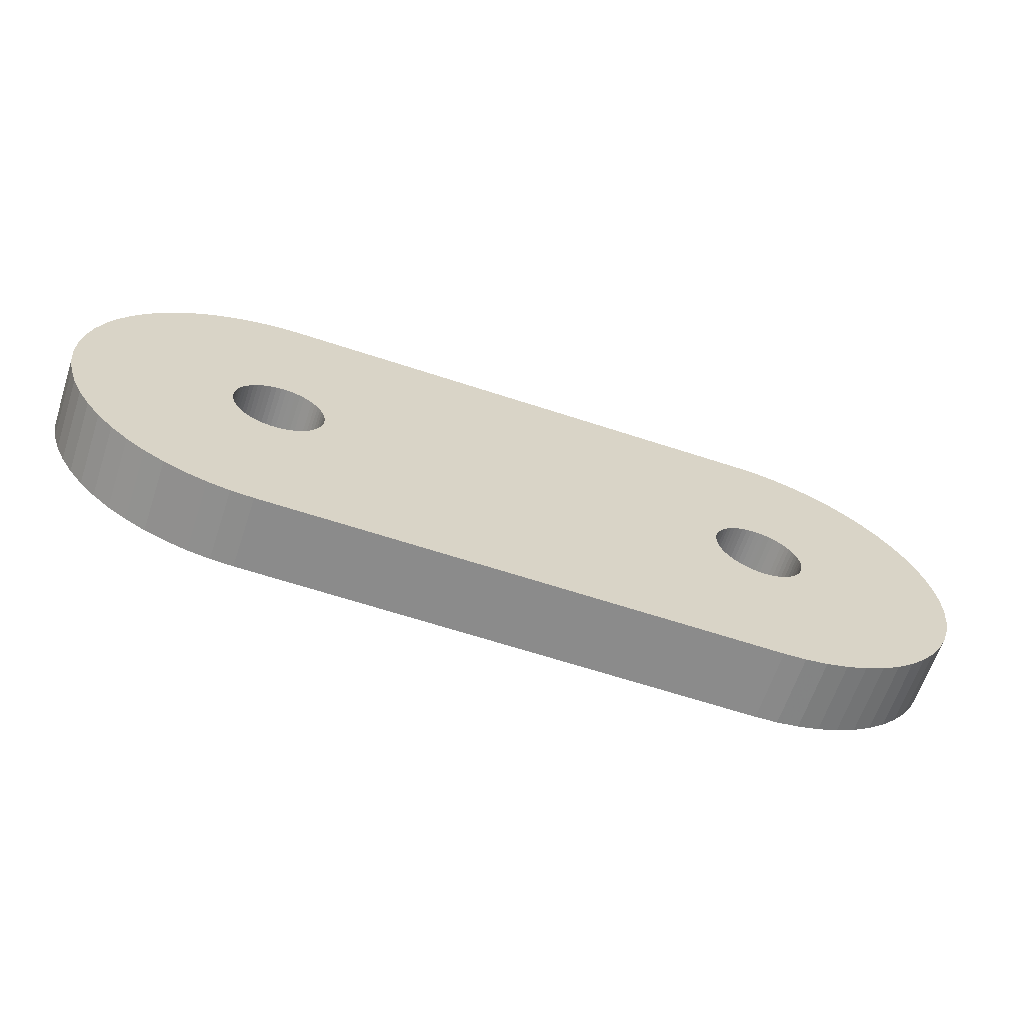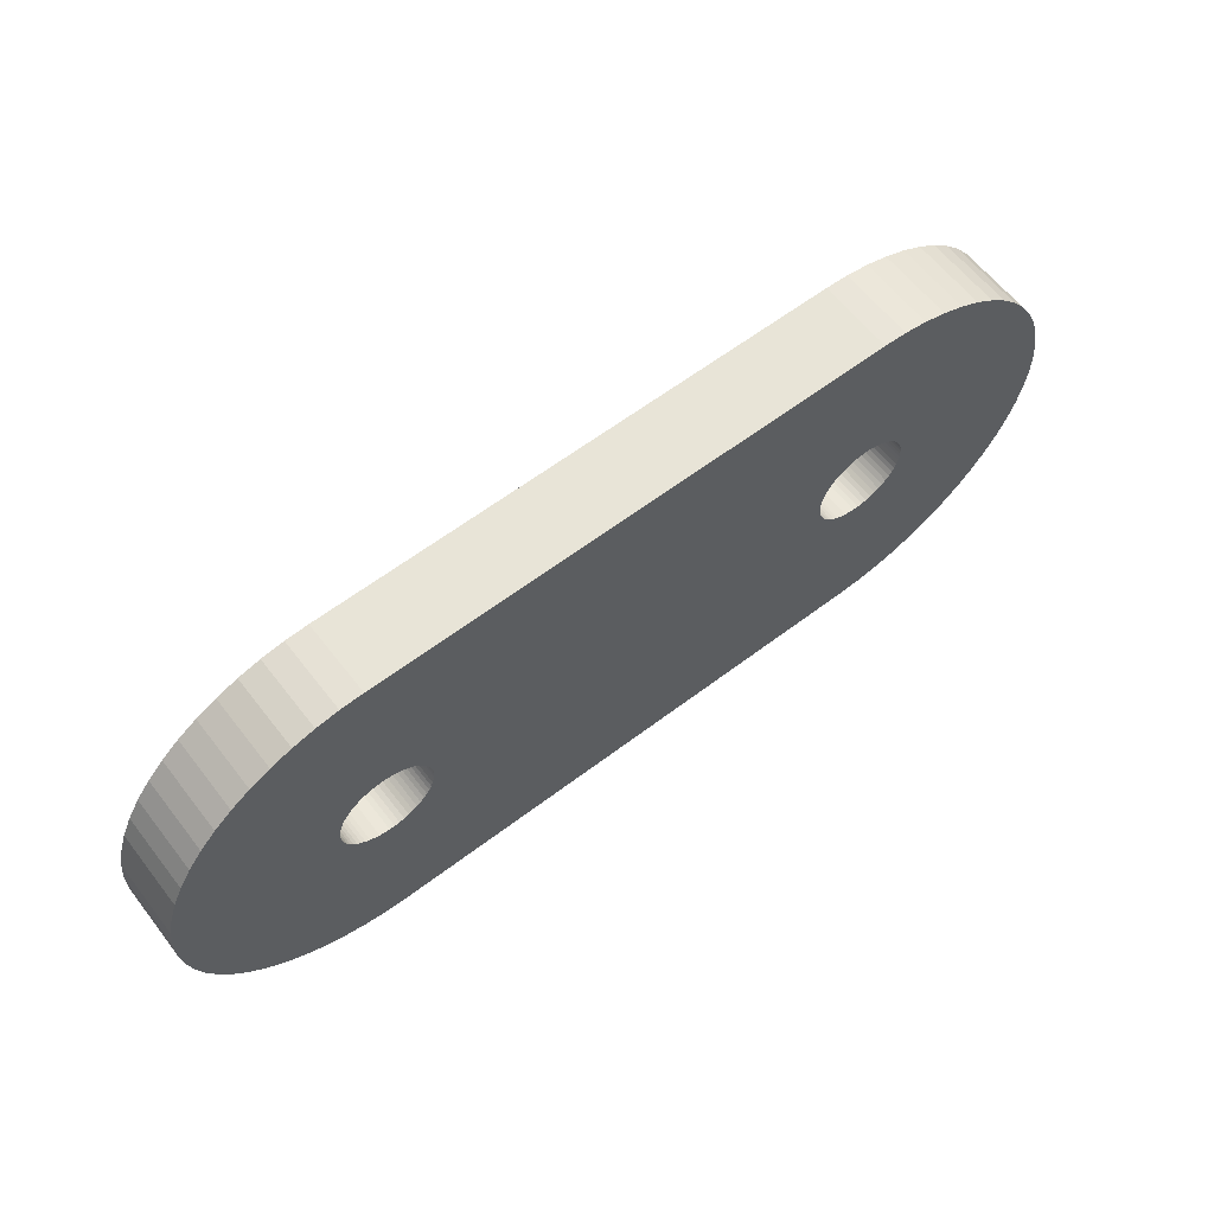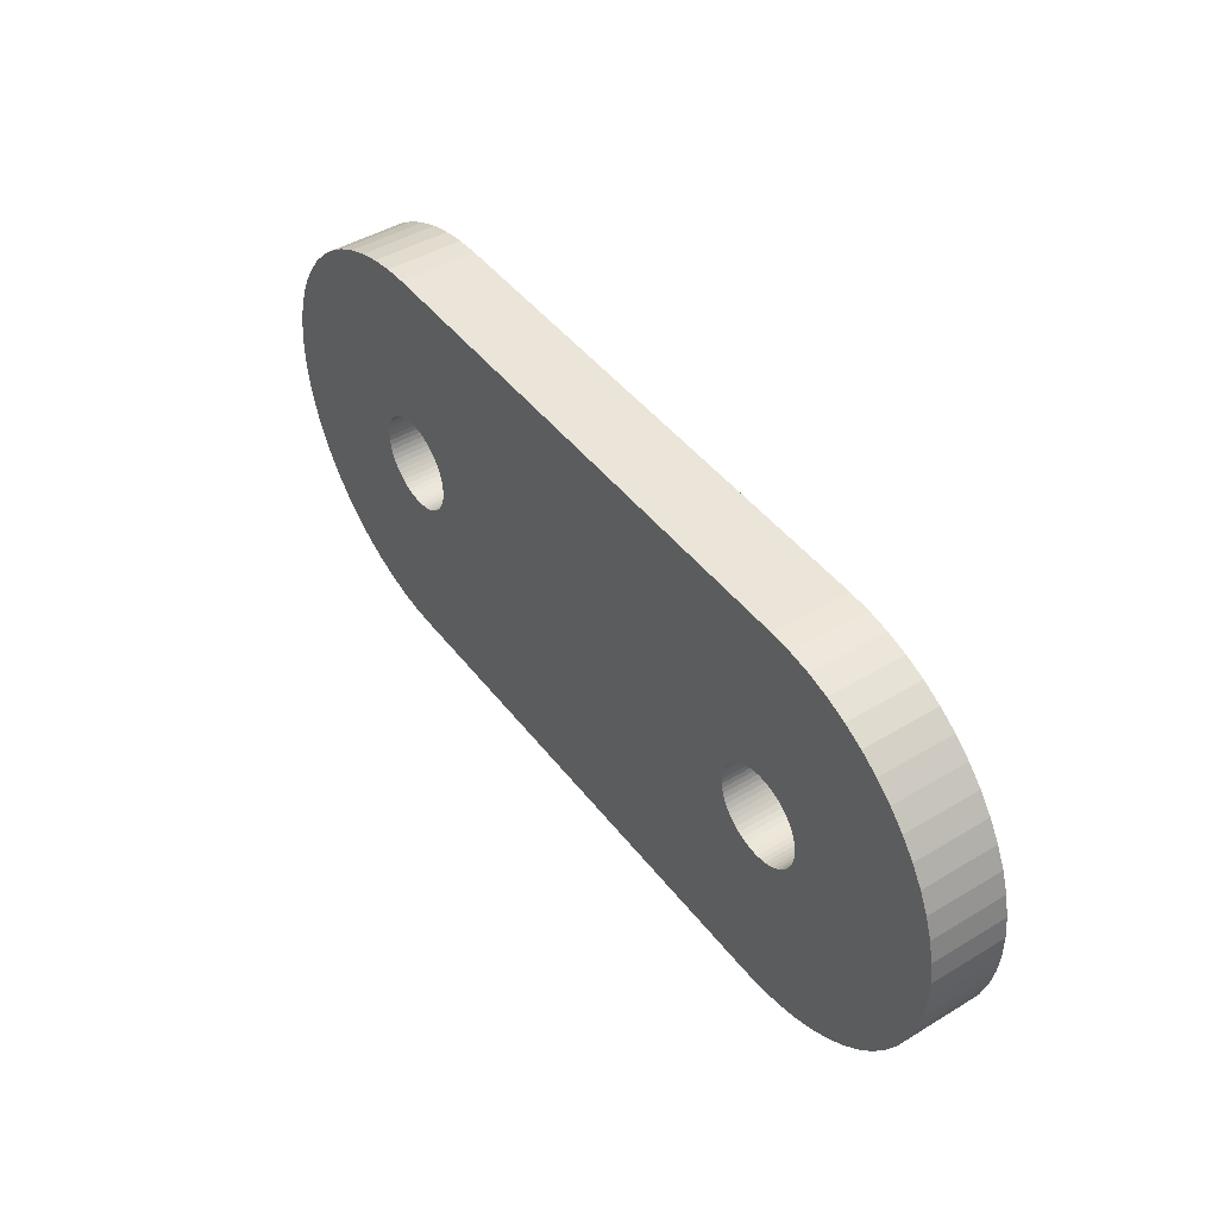
<metadata>
{"format":"obj","ext":"obj","renderer":"f3d","projection":"perspective","resolution":1024,"background":"white","views":[{"elev":-63.8,"azim":161.6,"up":"+Y"},{"elev":61.3,"azim":142.3,"up":"+Y"},{"elev":44.9,"azim":55.0,"up":"+Y"}]}
</metadata>
<code>
v 9.37 20.27 1.888e-15
v 10.03 20.05 1.736e-15
v 11.74 -1.969 -2.374e-15
v 10.7 19.9 1.593e-15
v -61.85 20.92 1.434e-14
v -61.26 20.56 1.417e-14
v -77.65 5.754 1.444e-14
v -64.32 -1.31 1.091e-14
v -67.26 -0.4937 1.156e-14
v 5.674 24.18 3.204e-15
v -75.32 3.779 1.37e-14
v 5.489 24.84 3.352e-15
v 5.931 23.53 3.048e-15
v 6.255 22.92 2.886e-15
v -58.26 -1.969 9.749e-15
v 6.644 22.35 2.719e-15
v 7.093 21.82 2.55e-15
v 14.74 20.56 1.009e-15
v 15.33 20.92 9.683e-16
v 28.8 3.779 -4.333e-15
v 15.88 21.34 9.454e-16
v 31.12 5.754 -4.394e-15
v 16.39 21.82 9.408e-16
v 33.22 7.97 -4.374e-15
v 35.07 10.4 -4.273e-15
v 7.596 21.34 2.381e-15
v 8.147 20.92 2.212e-15
v 8.741 20.56 2.048e-15
v 26.27 2.066 -4.192e-15
v 23.57 0.636 -3.973e-15
v 14.11 20.27 1.068e-15
v 20.74 -0.4937 -3.677e-15
v 13.45 20.05 1.143e-15
v 17.8 -1.31 -3.309e-15
v 12.77 19.9 1.235e-15
v 14.79 -1.804 -2.873e-15
v 12.09 19.83 1.341e-15
v 11.39 19.83 1.461e-15
v 5.339 26.22 3.616e-15
v -56.55 20.05 1.327e-14
v -55.89 20.27 1.319e-14
v -55.26 20.56 1.313e-14
v -54.67 20.92 1.309e-14
v -54.12 21.34 1.307e-14
v -60.63 20.27 1.401e-14
v -59.97 20.05 1.386e-14
v -59.3 19.9 1.372e-14
v 5.377 25.53 3.49e-15
v -57.91 19.83 1.346e-14
v -57.23 19.9 1.336e-14
v -72.79 2.066 1.296e-14
v -53.61 21.82 1.306e-14
v -53.17 22.35 1.308e-14
v -52.78 22.92 1.311e-14
v 8.147 31.52 4.047e-15
v -51.9 26.91 1.365e-14
v 8.741 31.87 4.006e-15
v 9.37 32.16 3.948e-15
v -70.1 0.636 1.225e-14
v -61.31 -1.804 1.031e-14
v 14.79 54.24 6.833e-15
v 17.8 53.75 6.226e-15
v 13.45 32.39 3.279e-15
v 20.74 52.93 5.575e-15
v 14.11 32.16 3.127e-15
v 23.57 51.8 4.889e-15
v 14.74 31.87 2.968e-15
v 26.27 50.37 4.174e-15
v 15.33 31.52 2.803e-15
v 28.8 48.66 3.44e-15
v 15.88 31.1 2.635e-15
v 31.12 46.68 2.695e-15
v 16.39 30.62 2.465e-15
v 33.22 44.47 1.947e-15
v 16.83 30.09 2.296e-15
v 35.07 42.04 1.207e-15
v 17.22 29.52 2.129e-15
v 36.64 39.42 4.813e-16
v 17.55 28.91 1.967e-15
v 37.93 36.65 -2.204e-16
v 17.8 28.26 1.811e-15
v 38.9 33.76 -8.902e-16
v 17.99 27.59 1.664e-15
v 39.56 30.78 -1.52e-15
v 18.1 26.91 1.526e-15
v 39.89 27.75 -2.103e-15
v 18.14 26.22 1.399e-15
v 39.89 24.69 -2.631e-15
v 18.1 25.53 1.286e-15
v 39.56 21.66 -3.1e-15
v 17.99 24.84 1.187e-15
v 38.9 18.68 -3.502e-15
v 17.8 24.18 1.103e-15
v 37.93 15.79 -3.834e-15
v 17.55 23.53 1.036e-15
v 36.64 13.02 -4.092e-15
v 17.22 22.92 9.866e-16
v 16.83 22.35 9.546e-16
v 12.77 32.53 3.422e-15
v 12.09 32.61 3.555e-15
v 11.74 54.41 7.39e-15
v 11.39 32.61 3.675e-15
v 10.7 32.53 3.781e-15
v -52.45 23.53 1.316e-14
v -52.2 24.18 1.323e-14
v -52.01 24.84 1.331e-14
v -52.01 27.59 1.379e-14
v -52.2 28.26 1.393e-14
v -52.45 28.91 1.409e-14
v -52.78 29.52 1.425e-14
v -53.17 30.09 1.442e-14
v -53.61 30.62 1.459e-14
v -58.61 19.83 1.358e-14
v 10.03 32.39 3.872e-15
v 7.596 31.1 4.07e-15
v 7.093 30.62 4.075e-15
v 6.644 30.09 4.061e-15
v -54.12 31.1 1.476e-14
v -54.67 31.52 1.493e-14
v -58.26 54.41 1.951e-14
v -55.26 31.87 1.509e-14
v -55.89 32.16 1.525e-14
v -56.55 32.39 1.54e-14
v -57.23 32.53 1.555e-14
v 6.255 29.52 4.029e-15
v 5.931 28.91 3.979e-15
v 5.674 28.26 3.912e-15
v 5.489 27.59 3.829e-15
v 5.377 26.91 3.73e-15
v -51.86 26.22 1.352e-14
v -51.9 25.53 1.341e-14
v -57.91 32.61 1.568e-14
v -58.61 32.61 1.58e-14
v -61.31 54.24 2.001e-14
v -59.3 32.53 1.59e-14
v -64.32 53.75 2.045e-14
v -59.97 32.39 1.6e-14
v -67.26 52.93 2.082e-14
v -60.63 32.16 1.607e-14
v -70.1 51.8 2.111e-14
v -61.26 31.87 1.613e-14
v -72.79 50.37 2.133e-14
v -61.85 31.52 1.617e-14
v -75.32 48.66 2.147e-14
v -62.4 31.1 1.619e-14
v -77.65 46.68 2.153e-14
v -62.91 30.62 1.62e-14
v -79.74 44.47 2.151e-14
v -63.36 30.09 1.618e-14
v -81.59 42.04 2.141e-14
v -63.74 29.52 1.615e-14
v -83.17 39.42 2.123e-14
v -64.07 28.91 1.61e-14
v -84.45 36.65 2.097e-14
v -64.33 28.26 1.604e-14
v -85.42 33.76 2.064e-14
v -64.51 27.59 1.595e-14
v -86.08 30.78 2.024e-14
v -64.62 26.91 1.585e-14
v -86.41 27.75 1.977e-14
v -64.66 26.22 1.574e-14
v -86.41 24.69 1.924e-14
v -64.62 25.53 1.561e-14
v -86.08 21.66 1.866e-14
v -64.51 24.84 1.548e-14
v -85.42 18.68 1.803e-14
v -64.33 24.18 1.533e-14
v -84.45 15.79 1.736e-14
v -64.07 23.53 1.517e-14
v -83.17 13.02 1.666e-14
v -63.74 22.92 1.501e-14
v -81.59 10.4 1.593e-14
v -63.36 22.35 1.484e-14
v -79.74 7.97 1.519e-14
v -62.91 21.82 1.467e-14
v -62.4 21.34 1.45e-14
v -64.66 26.22 10
v -64.62 26.91 10
v -86.41 27.75 10
v -86.08 30.78 10
v -64.51 27.59 10
v -85.42 33.76 10
v 18.14 26.22 10
v 18.1 25.53 10
v 39.56 21.66 10
v 38.9 18.68 10
v 17.99 24.84 10
v 17.8 24.18 10
v 37.93 15.79 10
v 17.55 23.53 10
v 36.64 13.02 10
v 35.07 10.4 10
v -55.89 20.27 10
v -56.55 20.05 10
v -58.26 -1.969 10
v 15.88 31.1 10
v 16.39 30.62 10
v 33.22 44.47 10
v -52.45 23.53 10
v -52.78 22.92 10
v 11.74 -1.969 10
v -53.17 22.35 10
v -53.61 21.82 10
v 9.37 32.16 10
v -51.9 26.91 10
v 8.741 31.87 10
v 8.147 31.52 10
v 12.09 19.83 10
v 11.39 19.83 10
v 10.7 19.9 10
v 10.03 20.05 10
v 9.37 20.27 10
v 8.741 20.56 10
v -51.9 25.53 10
v 8.147 20.92 10
v 7.596 21.34 10
v 7.093 21.82 10
v 6.644 22.35 10
v -52.01 24.84 10
v -52.2 24.18 10
v 14.11 20.27 10
v 23.57 0.636 10
v 14.74 20.56 10
v 26.27 2.066 10
v 15.33 20.92 10
v 28.8 3.779 10
v 15.88 21.34 10
v 31.12 5.754 10
v 16.39 21.82 10
v 33.22 7.97 10
v 16.83 22.35 10
v 17.22 22.92 10
v 12.77 19.9 10
v 14.79 -1.804 10
v 13.45 20.05 10
v 17.8 -1.31 10
v 20.74 -0.4937 10
v 6.644 30.09 10
v 7.093 30.62 10
v 7.596 31.1 10
v 11.74 54.41 10
v 10.03 32.39 10
v 35.07 42.04 10
v 16.83 30.09 10
v 36.64 39.42 10
v 17.22 29.52 10
v 37.93 36.65 10
v 17.55 28.91 10
v 38.9 33.76 10
v 17.8 28.26 10
v 39.56 30.78 10
v 6.255 22.92 10
v 5.931 23.53 10
v 5.674 24.18 10
v 5.489 24.84 10
v 5.377 25.53 10
v -51.86 26.22 10
v 5.339 26.22 10
v -54.12 21.34 10
v -54.67 20.92 10
v -55.26 20.56 10
v -57.23 19.9 10
v -57.91 19.83 10
v -61.31 -1.804 10
v -58.61 19.83 10
v -64.32 -1.31 10
v -59.3 19.9 10
v -67.26 -0.4937 10
v -59.97 20.05 10
v -60.63 20.27 10
v -70.1 0.636 10
v -61.26 20.56 10
v -64.62 25.53 10
v -86.41 24.69 10
v -64.51 24.84 10
v -86.08 21.66 10
v -64.33 24.18 10
v -85.42 18.68 10
v -64.07 23.53 10
v -84.45 15.79 10
v -63.74 22.92 10
v -83.17 13.02 10
v -63.36 22.35 10
v -81.59 10.4 10
v -62.91 21.82 10
v -79.74 7.97 10
v -62.4 21.34 10
v -77.65 5.754 10
v -61.85 20.92 10
v -75.32 3.779 10
v -72.79 2.066 10
v -54.12 31.1 10
v -53.61 30.62 10
v -53.17 30.09 10
v -52.78 29.52 10
v 5.377 26.91 10
v 5.489 27.59 10
v 5.674 28.26 10
v 10.7 32.53 10
v 11.39 32.61 10
v 14.79 54.24 10
v 14.11 32.16 10
v 14.74 31.87 10
v 26.27 50.37 10
v 15.33 31.52 10
v 28.8 48.66 10
v 31.12 46.68 10
v 17.99 27.59 10
v 18.1 26.91 10
v 39.89 27.75 10
v 39.89 24.69 10
v -57.91 32.61 10
v -57.23 32.53 10
v -58.26 54.41 10
v -56.55 32.39 10
v -52.45 28.91 10
v -52.2 28.26 10
v -52.01 27.59 10
v 5.931 28.91 10
v 6.255 29.52 10
v 23.57 51.8 10
v 20.74 52.93 10
v 13.45 32.39 10
v 17.8 53.75 10
v 12.77 32.53 10
v 12.09 32.61 10
v -84.45 36.65 10
v -64.33 28.26 10
v -83.17 39.42 10
v -64.07 28.91 10
v -81.59 42.04 10
v -63.74 29.52 10
v -79.74 44.47 10
v -63.36 30.09 10
v -77.65 46.68 10
v -62.91 30.62 10
v -75.32 48.66 10
v -62.4 31.1 10
v -72.79 50.37 10
v -61.85 31.52 10
v -70.1 51.8 10
v -61.26 31.87 10
v -67.26 52.93 10
v -60.63 32.16 10
v -64.32 53.75 10
v -59.97 32.39 10
v -61.31 54.24 10
v -59.3 32.53 10
v -58.61 32.61 10
v -55.89 32.16 10
v -55.26 31.87 10
v -54.67 31.52 10
f 1 2 3
f 2 4 3
f 5 6 7
f 8 9 10
f 11 7 12
f 13 14 15
f 14 16 15
f 15 16 17
f 18 19 20
f 19 21 20
f 20 21 22
f 21 23 22
f 22 23 24
f 23 25 24
f 17 26 15
f 26 27 15
f 15 27 3
f 27 28 3
f 3 28 1
f 20 29 18
f 29 30 18
f 18 30 31
f 30 32 31
f 31 32 33
f 32 34 33
f 33 34 35
f 34 36 35
f 35 36 37
f 36 3 37
f 37 3 38
f 3 4 38
f 39 40 41
f 41 42 39
f 42 43 39
f 39 43 44
f 6 45 7
f 45 46 7
f 7 46 47
f 48 49 39
f 49 50 39
f 39 50 40
f 11 12 51
f 44 52 39
f 52 53 39
f 39 53 54
f 55 56 57
f 56 58 57
f 10 9 12
f 9 59 12
f 12 59 51
f 13 15 10
f 15 60 10
f 10 60 8
f 61 62 63
f 62 64 63
f 63 64 65
f 64 66 65
f 65 66 67
f 66 68 67
f 67 68 69
f 68 70 69
f 69 70 71
f 70 72 71
f 71 72 73
f 72 74 73
f 73 74 75
f 74 76 75
f 75 76 77
f 76 78 77
f 77 78 79
f 78 80 79
f 79 80 81
f 80 82 81
f 81 82 83
f 82 84 83
f 83 84 85
f 84 86 85
f 85 86 87
f 86 88 87
f 87 88 89
f 88 90 89
f 89 90 91
f 90 92 91
f 91 92 93
f 92 94 93
f 93 94 95
f 94 96 95
f 95 96 97
f 96 25 97
f 97 25 98
f 25 23 98
f 63 99 61
f 99 100 61
f 61 100 101
f 100 102 101
f 101 102 103
f 54 104 39
f 104 105 39
f 39 105 106
f 107 108 101
f 108 109 101
f 109 110 101
f 110 111 101
f 101 111 112
f 48 12 49
f 12 7 49
f 49 7 113
f 7 47 113
f 56 107 58
f 107 101 58
f 58 101 114
f 101 103 114
f 55 115 56
f 115 116 56
f 56 116 117
f 112 118 101
f 118 119 101
f 101 119 120
f 119 121 120
f 121 122 120
f 122 123 120
f 120 123 124
f 117 125 56
f 125 126 56
f 56 126 127
f 127 128 56
f 128 129 56
f 56 129 130
f 129 39 130
f 130 39 131
f 39 106 131
f 124 132 120
f 132 133 120
f 120 133 134
f 133 135 134
f 134 135 136
f 135 137 136
f 136 137 138
f 137 139 138
f 138 139 140
f 139 141 140
f 140 141 142
f 141 143 142
f 142 143 144
f 143 145 144
f 144 145 146
f 145 147 146
f 146 147 148
f 147 149 148
f 148 149 150
f 149 151 150
f 150 151 152
f 151 153 152
f 152 153 154
f 153 155 154
f 154 155 156
f 155 157 156
f 156 157 158
f 157 159 158
f 158 159 160
f 159 161 160
f 160 161 162
f 161 163 162
f 162 163 164
f 163 165 164
f 164 165 166
f 165 167 166
f 166 167 168
f 167 169 168
f 168 169 170
f 169 171 170
f 170 171 172
f 171 173 172
f 172 173 174
f 173 175 174
f 174 175 7
f 175 176 7
f 7 176 5
f 177 178 179
f 179 178 180
f 178 181 180
f 180 181 182
f 183 184 185
f 185 184 186
f 184 187 186
f 187 188 186
f 186 188 189
f 188 190 189
f 189 190 191
f 190 192 191
f 193 194 195
f 196 197 198
f 199 200 201
f 200 202 201
f 201 202 203
f 204 205 206
f 205 207 206
f 208 209 201
f 209 210 201
f 201 210 211
f 212 213 214
f 213 215 214
f 215 216 214
f 216 217 214
f 214 217 218
f 212 214 211
f 214 219 211
f 211 219 201
f 219 220 201
f 201 220 199
f 221 222 223
f 222 224 223
f 223 224 225
f 224 226 225
f 225 226 227
f 226 228 227
f 227 228 229
f 228 230 229
f 229 230 231
f 230 192 231
f 231 192 232
f 192 190 232
f 208 201 233
f 201 234 233
f 233 234 235
f 234 236 235
f 235 236 221
f 236 237 221
f 221 237 222
f 238 239 205
f 239 240 205
f 205 240 207
f 241 204 242
f 198 197 243
f 197 244 243
f 243 244 245
f 244 246 245
f 245 246 247
f 246 248 247
f 247 248 249
f 248 250 249
f 249 250 251
f 218 252 214
f 252 253 214
f 214 253 254
f 254 255 214
f 255 256 214
f 214 256 257
f 256 258 257
f 257 258 205
f 203 259 201
f 259 260 201
f 201 260 195
f 260 261 195
f 195 261 193
f 194 262 195
f 262 263 195
f 195 263 264
f 263 265 264
f 264 265 266
f 265 267 266
f 266 267 268
f 267 269 268
f 269 270 268
f 268 270 271
f 270 272 271
f 177 179 273
f 179 274 273
f 273 274 275
f 274 276 275
f 275 276 277
f 276 278 277
f 277 278 279
f 278 280 279
f 279 280 281
f 280 282 281
f 281 282 283
f 282 284 283
f 283 284 285
f 284 286 285
f 285 286 287
f 286 288 287
f 287 288 289
f 288 290 289
f 289 290 272
f 290 291 272
f 272 291 271
f 292 293 241
f 293 294 241
f 241 294 295
f 258 296 205
f 296 297 205
f 205 297 298
f 242 299 241
f 299 300 241
f 241 300 301
f 302 303 304
f 303 305 304
f 304 305 306
f 305 196 306
f 306 196 307
f 196 198 307
f 250 308 251
f 308 309 251
f 251 309 310
f 309 183 310
f 310 183 311
f 183 185 311
f 312 313 314
f 313 315 314
f 295 316 241
f 316 317 241
f 241 317 204
f 317 318 204
f 204 318 205
f 298 319 205
f 319 320 205
f 205 320 238
f 304 321 302
f 321 322 302
f 302 322 323
f 322 324 323
f 323 324 325
f 324 301 325
f 325 301 326
f 301 300 326
f 182 181 327
f 181 328 327
f 327 328 329
f 328 330 329
f 329 330 331
f 330 332 331
f 331 332 333
f 332 334 333
f 333 334 335
f 334 336 335
f 335 336 337
f 336 338 337
f 337 338 339
f 338 340 339
f 339 340 341
f 340 342 341
f 341 342 343
f 342 344 343
f 343 344 345
f 344 346 345
f 345 346 347
f 346 348 347
f 347 348 314
f 348 349 314
f 314 349 312
f 315 350 314
f 350 351 314
f 314 351 241
f 351 352 241
f 241 352 292
f 314 120 134
f 314 134 347
f 134 136 347
f 347 136 345
f 136 138 345
f 345 138 343
f 138 140 343
f 343 140 341
f 140 142 341
f 341 142 339
f 142 144 339
f 339 144 337
f 144 146 337
f 337 146 335
f 146 148 335
f 335 148 333
f 148 150 333
f 333 150 331
f 150 152 331
f 331 152 329
f 152 154 329
f 329 154 327
f 154 156 327
f 327 156 182
f 156 158 182
f 182 158 180
f 158 160 180
f 180 160 179
f 160 162 179
f 179 162 274
f 162 164 274
f 274 164 276
f 164 166 276
f 276 166 278
f 166 168 278
f 278 168 280
f 168 170 280
f 280 170 282
f 170 172 282
f 282 172 284
f 172 174 284
f 284 174 286
f 174 7 286
f 286 7 288
f 7 11 288
f 288 11 290
f 11 51 290
f 290 51 291
f 51 59 291
f 291 59 271
f 59 9 271
f 271 9 268
f 9 8 268
f 268 8 266
f 8 60 266
f 266 60 264
f 60 15 264
f 264 15 195
f 258 39 296
f 39 129 296
f 296 129 297
f 129 128 297
f 297 128 298
f 128 127 298
f 298 127 319
f 127 126 319
f 319 126 320
f 126 125 320
f 320 125 238
f 125 117 238
f 238 117 239
f 117 116 239
f 239 116 240
f 116 115 240
f 240 115 207
f 115 55 207
f 207 55 206
f 55 57 206
f 206 57 204
f 57 58 204
f 204 58 242
f 58 114 242
f 242 114 299
f 114 103 299
f 299 103 300
f 103 102 300
f 300 102 326
f 102 100 326
f 326 100 325
f 100 99 325
f 325 99 323
f 99 63 323
f 323 63 302
f 63 65 302
f 302 65 303
f 65 67 303
f 303 67 305
f 67 69 305
f 305 69 196
f 69 71 196
f 196 71 197
f 71 73 197
f 197 73 244
f 73 75 244
f 244 75 246
f 75 77 246
f 246 77 248
f 77 79 248
f 248 79 250
f 79 81 250
f 250 81 308
f 81 83 308
f 308 83 309
f 83 85 309
f 309 85 183
f 85 87 183
f 183 87 184
f 87 89 184
f 184 89 187
f 89 91 187
f 187 91 188
f 91 93 188
f 188 93 190
f 93 95 190
f 190 95 232
f 95 97 232
f 232 97 231
f 97 98 231
f 231 98 229
f 98 23 229
f 229 23 227
f 23 21 227
f 227 21 225
f 21 19 225
f 225 19 223
f 19 18 223
f 223 18 221
f 18 31 221
f 221 31 235
f 31 33 235
f 235 33 233
f 33 35 233
f 233 35 208
f 35 37 208
f 208 37 209
f 37 38 209
f 209 38 210
f 38 4 210
f 210 4 211
f 4 2 211
f 211 2 212
f 2 1 212
f 212 1 213
f 1 28 213
f 213 28 215
f 28 27 215
f 215 27 216
f 27 26 216
f 216 26 217
f 26 17 217
f 217 17 218
f 17 16 218
f 218 16 252
f 16 14 252
f 252 14 253
f 14 13 253
f 253 13 254
f 13 10 254
f 254 10 255
f 10 12 255
f 255 12 256
f 12 48 256
f 256 48 258
f 48 39 258
f 314 241 120
f 241 101 120
f 201 195 3
f 195 15 3
f 201 3 36
f 201 36 234
f 36 34 234
f 234 34 236
f 34 32 236
f 236 32 237
f 32 30 237
f 237 30 222
f 30 29 222
f 222 29 224
f 29 20 224
f 224 20 226
f 20 22 226
f 226 22 228
f 22 24 228
f 228 24 230
f 24 25 230
f 230 25 192
f 25 96 192
f 192 96 191
f 96 94 191
f 191 94 189
f 94 92 189
f 189 92 186
f 92 90 186
f 186 90 185
f 90 88 185
f 185 88 311
f 88 86 311
f 311 86 310
f 86 84 310
f 310 84 251
f 84 82 251
f 251 82 249
f 82 80 249
f 249 80 247
f 80 78 247
f 247 78 245
f 78 76 245
f 245 76 243
f 76 74 243
f 243 74 198
f 74 72 198
f 198 72 307
f 72 70 307
f 307 70 306
f 70 68 306
f 306 68 304
f 68 66 304
f 304 66 321
f 66 64 321
f 321 64 322
f 64 62 322
f 322 62 324
f 62 61 324
f 324 61 301
f 61 101 301
f 301 101 241
f 177 161 178
f 161 159 178
f 178 159 181
f 159 157 181
f 181 157 328
f 157 155 328
f 328 155 330
f 155 153 330
f 330 153 332
f 153 151 332
f 332 151 334
f 151 149 334
f 334 149 336
f 149 147 336
f 336 147 338
f 147 145 338
f 338 145 340
f 145 143 340
f 340 143 342
f 143 141 342
f 342 141 344
f 141 139 344
f 344 139 346
f 139 137 346
f 346 137 348
f 137 135 348
f 348 135 349
f 135 133 349
f 349 133 312
f 133 132 312
f 312 132 313
f 132 124 313
f 313 124 315
f 124 123 315
f 315 123 350
f 123 122 350
f 350 122 351
f 122 121 351
f 351 121 352
f 121 119 352
f 352 119 292
f 119 118 292
f 292 118 293
f 118 112 293
f 293 112 294
f 112 111 294
f 294 111 295
f 111 110 295
f 295 110 316
f 110 109 316
f 316 109 317
f 109 108 317
f 317 108 318
f 108 107 318
f 318 107 205
f 107 56 205
f 205 56 257
f 56 130 257
f 257 130 214
f 130 131 214
f 214 131 219
f 131 106 219
f 219 106 220
f 106 105 220
f 220 105 199
f 105 104 199
f 199 104 200
f 104 54 200
f 200 54 202
f 54 53 202
f 202 53 203
f 53 52 203
f 203 52 259
f 52 44 259
f 259 44 260
f 44 43 260
f 260 43 261
f 43 42 261
f 261 42 193
f 42 41 193
f 193 41 194
f 41 40 194
f 194 40 262
f 40 50 262
f 262 50 263
f 50 49 263
f 263 49 265
f 49 113 265
f 265 113 267
f 113 47 267
f 267 47 269
f 47 46 269
f 269 46 270
f 46 45 270
f 270 45 272
f 45 6 272
f 272 6 289
f 6 5 289
f 289 5 287
f 5 176 287
f 287 176 285
f 176 175 285
f 285 175 283
f 175 173 283
f 283 173 281
f 173 171 281
f 281 171 279
f 171 169 279
f 279 169 277
f 169 167 277
f 277 167 275
f 167 165 275
f 275 165 273
f 165 163 273
f 273 163 177
f 163 161 177

</code>
